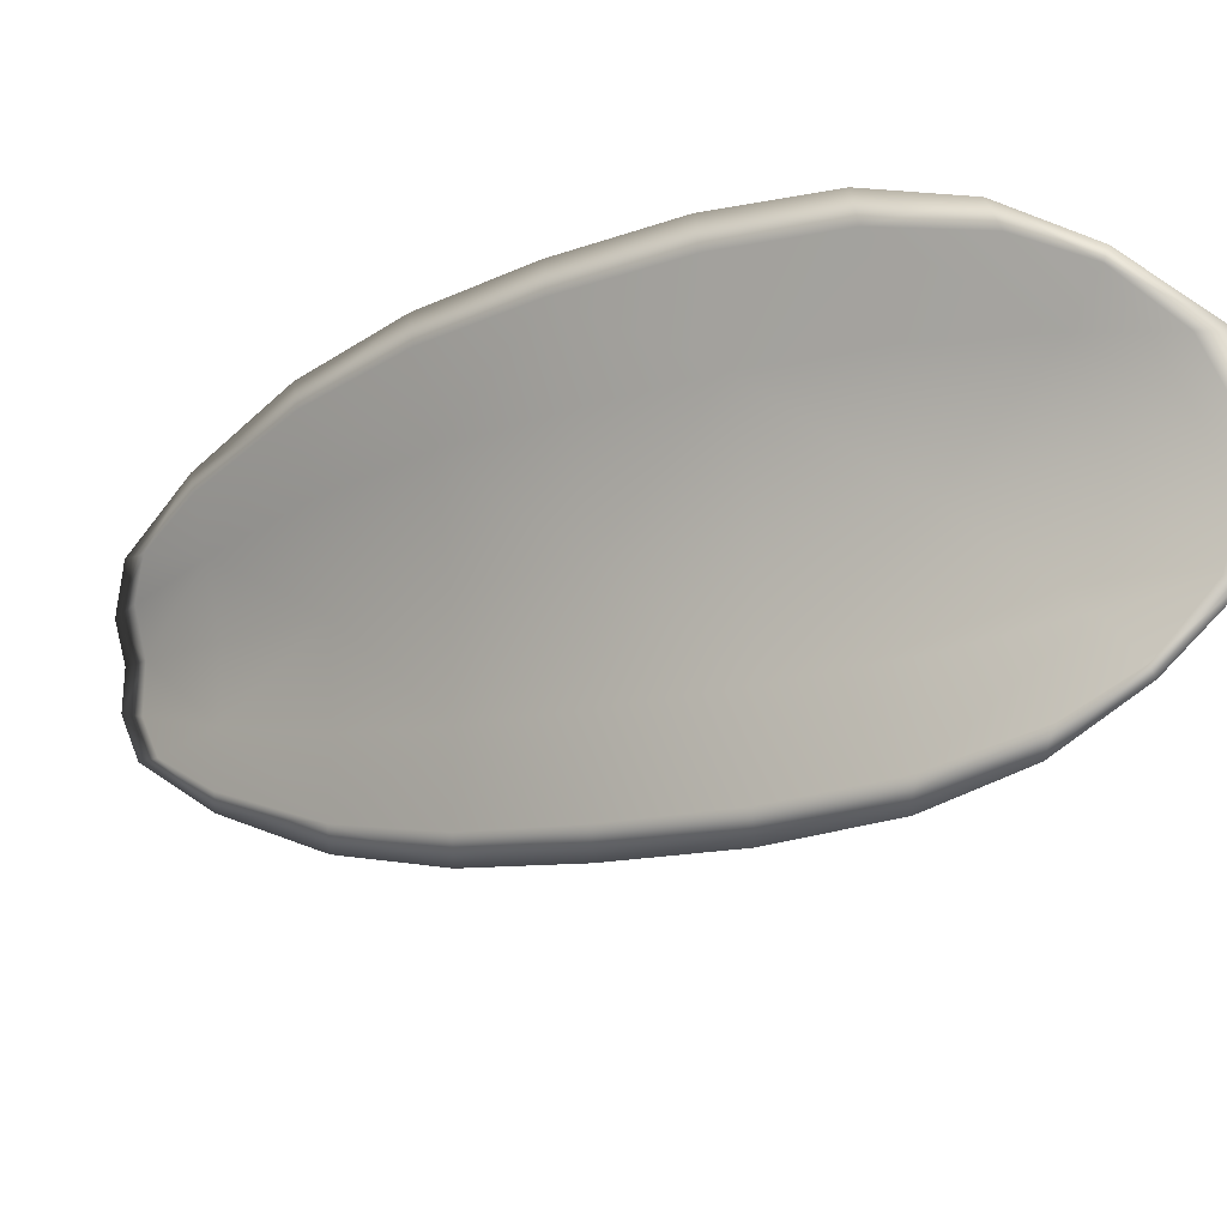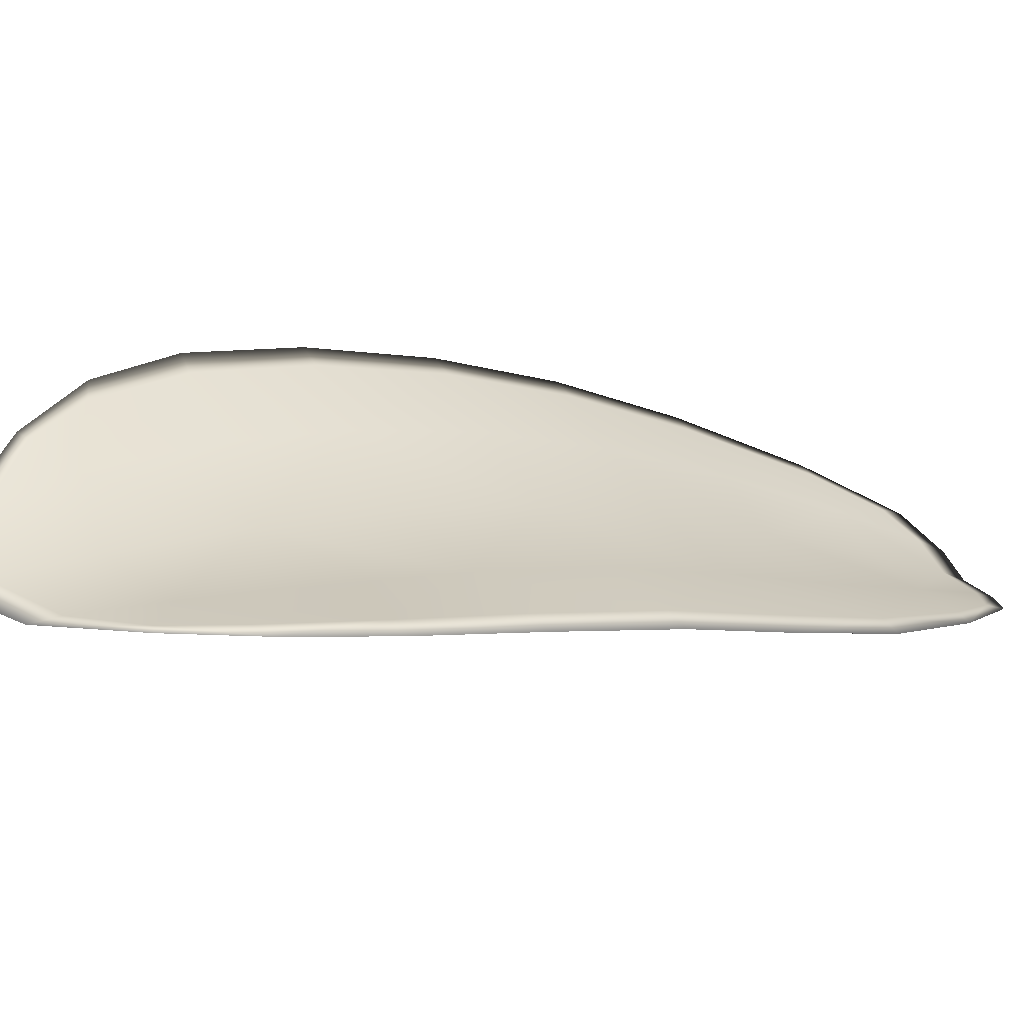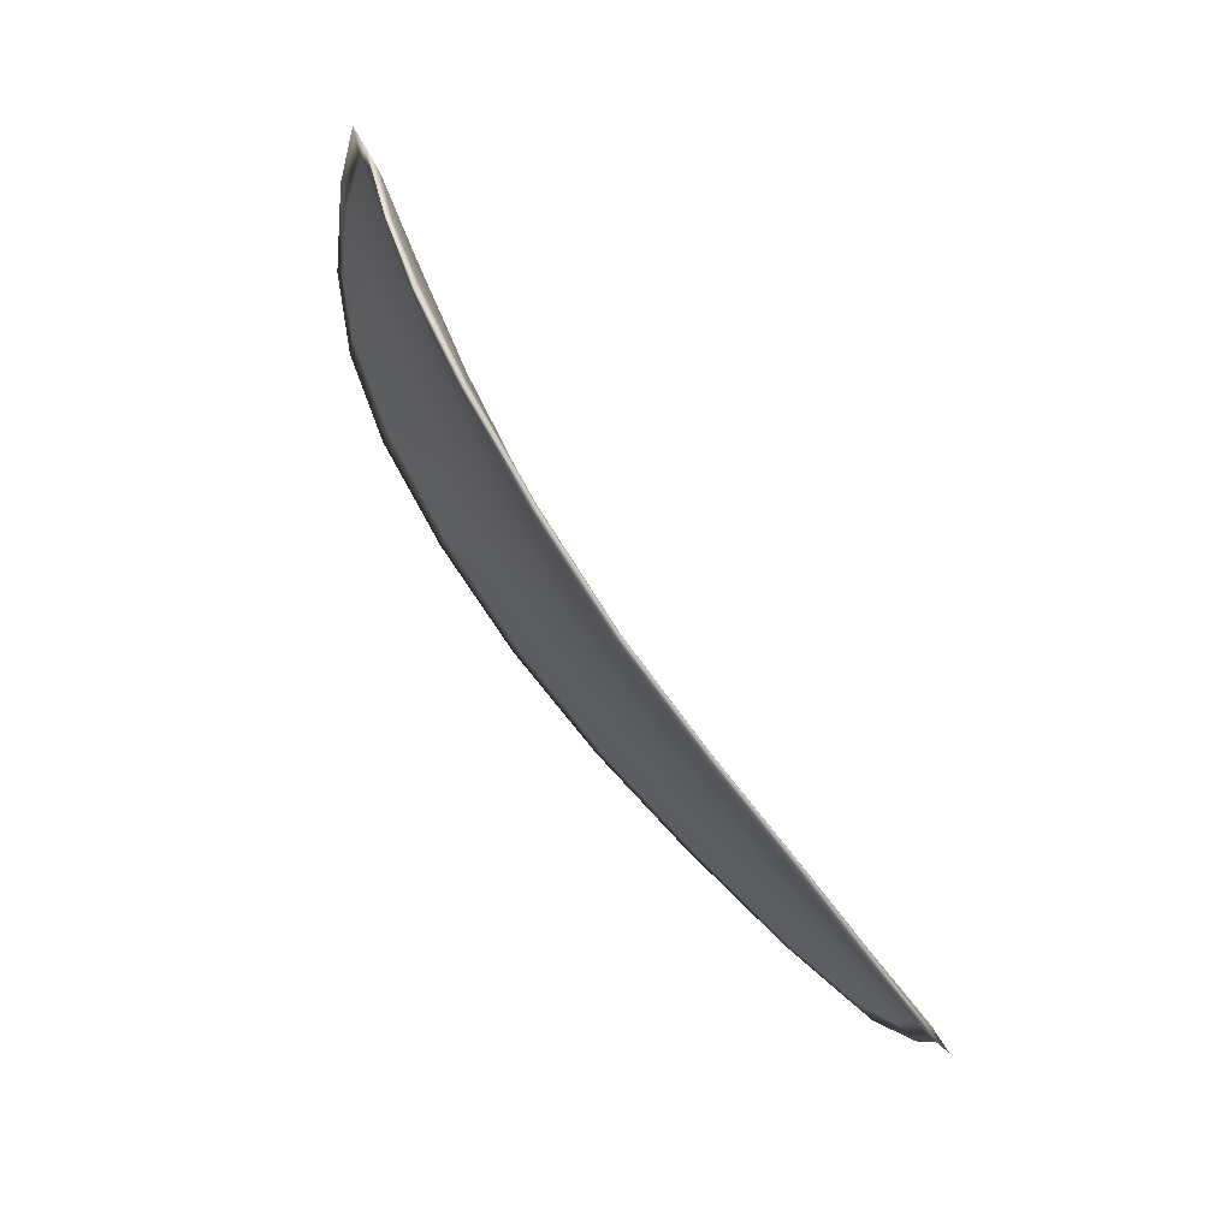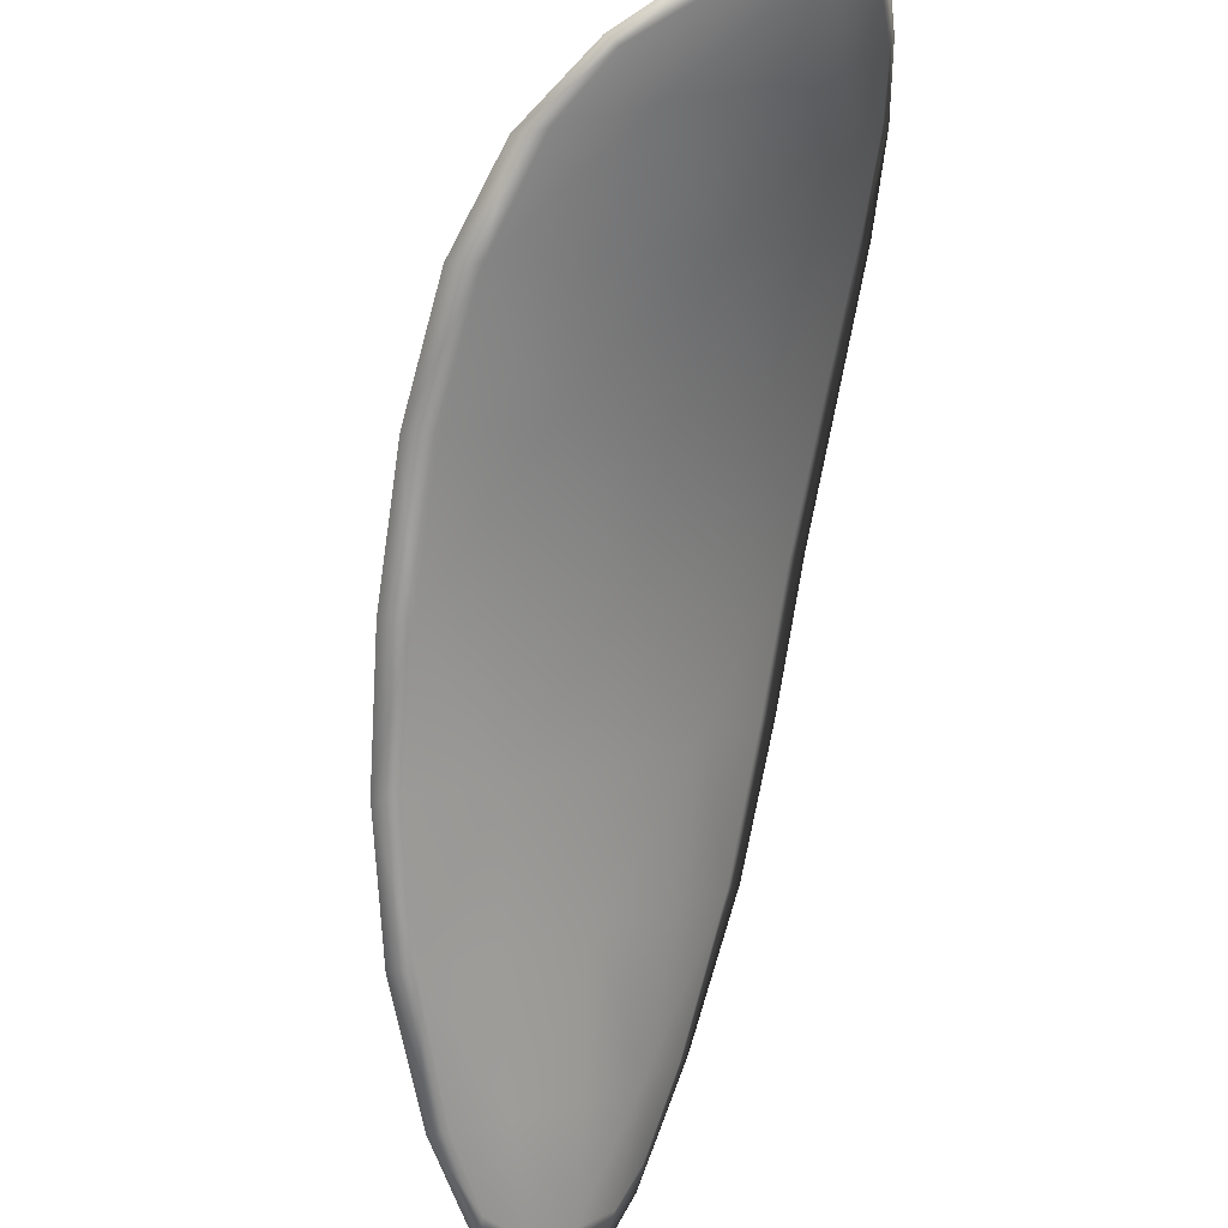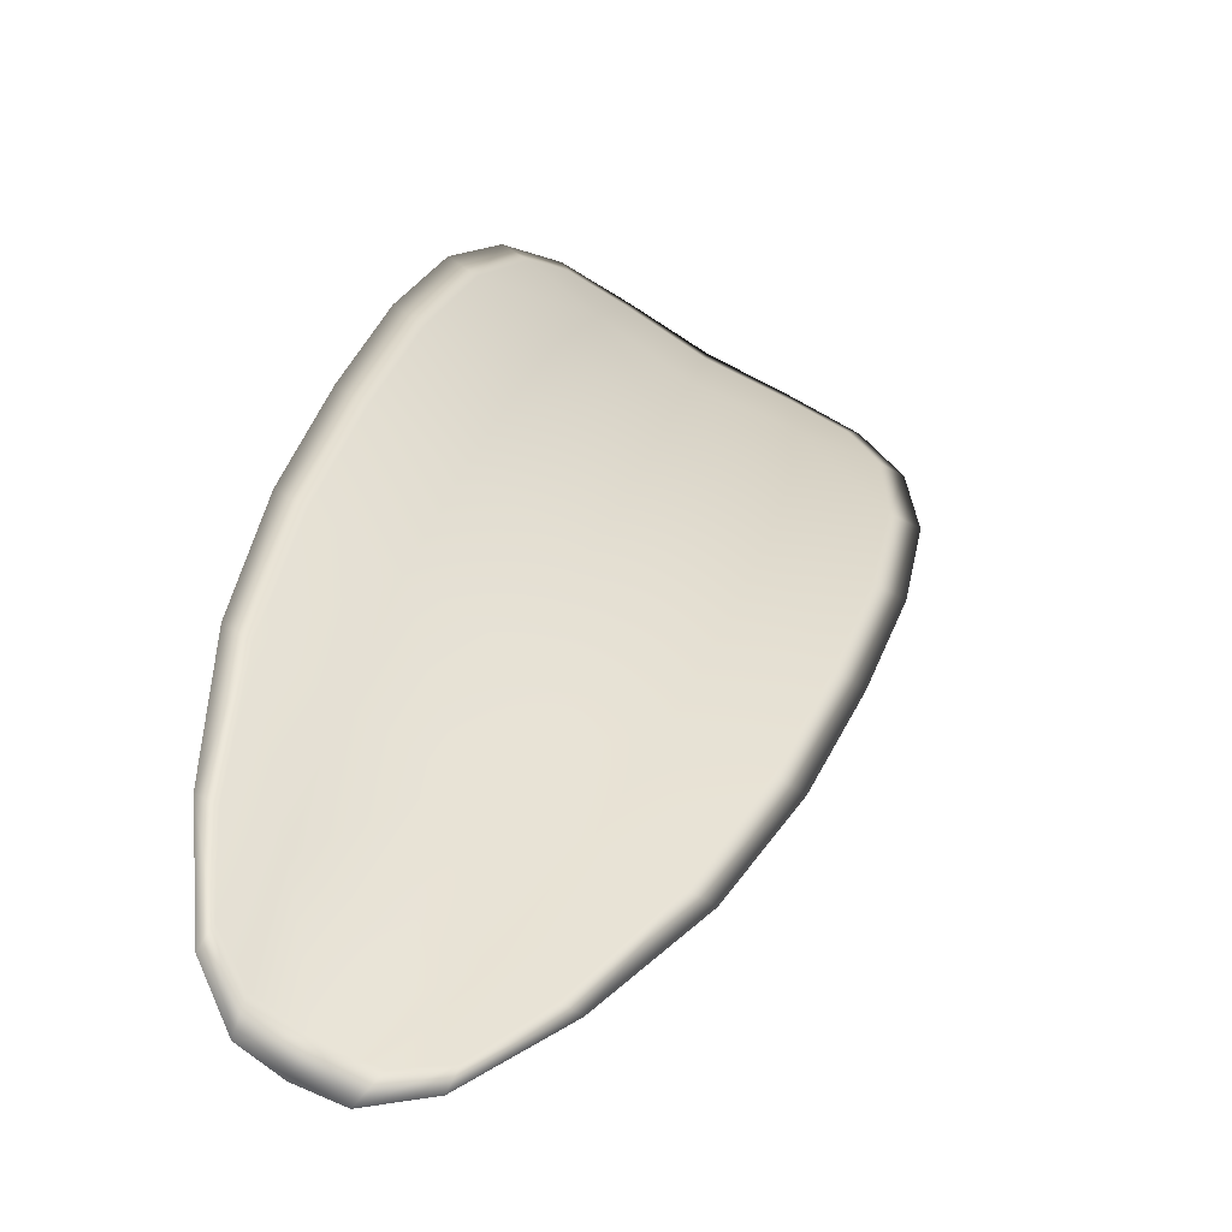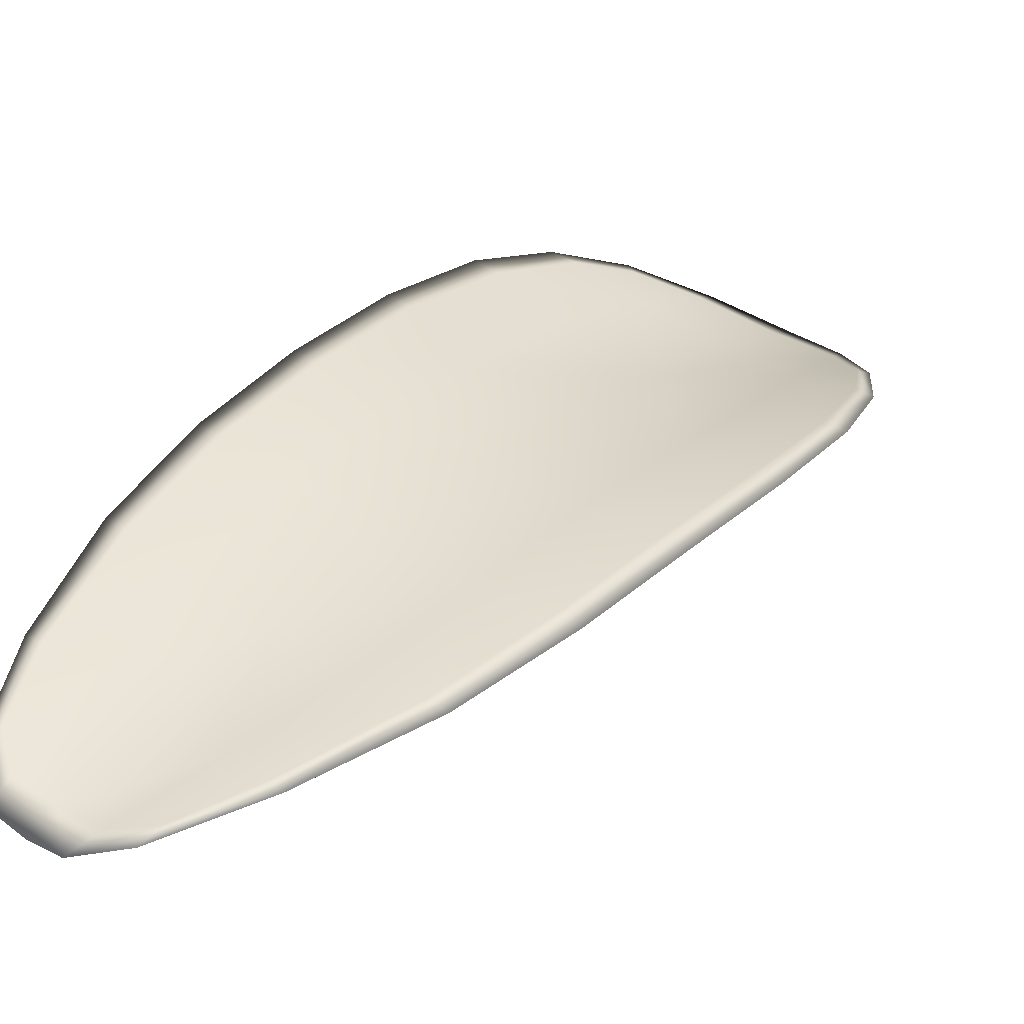
<metadata>
{"format":"obj","ext":"obj","renderer":"f3d","projection":"perspective","resolution":1024,"background":"white","views":[{"elev":52.7,"azim":-78.0,"up":"+Y"},{"elev":71.6,"azim":74.4,"up":"+Y"},{"elev":13.6,"azim":-74.6,"up":"+Z"},{"elev":-36.0,"azim":-15.8,"up":"+Y"},{"elev":-4.8,"azim":-166.0,"up":"+Y"},{"elev":-12.5,"azim":-137.2,"up":"+Y"}]}
</metadata>
<code>
v -2.434 0.7494 -1.063
v -2.432 0.7504 -1.063
v -2.432 0.7492 -1.066
v -2.435 0.7481 -1.066
v -2.436 0.7474 -1.066
v -2.436 0.7487 -1.064
v -2.435 0.7494 -1.062
v -2.434 0.7502 -1.062
v -2.432 0.7512 -1.061
v -2.431 0.7515 -1.064
v -2.43 0.7525 -1.066
v -2.429 0.7517 -1.068
v -2.43 0.7506 -1.067
v -2.431 0.7521 -1.063
v -2.43 0.7525 -1.064
v -2.43 0.7456 -1.075
v -2.429 0.7466 -1.076
v -2.429 0.7443 -1.078
v -2.43 0.7434 -1.077
v -2.432 0.7423 -1.077
v -2.432 0.7443 -1.074
v -2.432 0.7461 -1.072
v -2.43 0.7475 -1.072
v -2.429 0.7486 -1.073
v -2.434 0.7432 -1.074
v -2.433 0.7413 -1.076
v -2.435 0.7406 -1.076
v -2.436 0.7424 -1.073
v -2.436 0.7442 -1.071
v -2.435 0.745 -1.071
v -2.435 0.7467 -1.068
v -2.432 0.7478 -1.069
v -2.436 0.7459 -1.068
v -2.43 0.7492 -1.07
v -2.429 0.7504 -1.07
v -2.43 0.7411 -1.079
v -2.429 0.7418 -1.08
v -2.429 0.7402 -1.081
v -2.43 0.7392 -1.081
v -2.431 0.7386 -1.081
v -2.431 0.7402 -1.079
v -2.433 0.7395 -1.079
v -2.432 0.7381 -1.081
v -2.433 0.7382 -1.08
v -2.434 0.739 -1.078
v -2.434 0.7492 -1.063
v -2.432 0.7502 -1.063
v -2.432 0.7511 -1.061
v -2.434 0.7501 -1.061
v -2.435 0.7493 -1.062
v -2.436 0.7485 -1.064
v -2.436 0.7473 -1.065
v -2.434 0.7479 -1.066
v -2.432 0.749 -1.066
v -2.43 0.7514 -1.064
v -2.429 0.7523 -1.066
v -2.43 0.7524 -1.064
v -2.431 0.752 -1.062
v -2.43 0.7504 -1.067
v -2.429 0.7516 -1.068
v -2.43 0.7454 -1.075
v -2.429 0.7465 -1.075
v -2.429 0.7485 -1.073
v -2.43 0.7474 -1.072
v -2.432 0.746 -1.071
v -2.432 0.7441 -1.074
v -2.431 0.7421 -1.076
v -2.43 0.7433 -1.077
v -2.429 0.7442 -1.078
v -2.434 0.743 -1.073
v -2.434 0.7448 -1.071
v -2.436 0.7441 -1.071
v -2.436 0.7423 -1.073
v -2.435 0.7405 -1.076
v -2.433 0.7411 -1.076
v -2.435 0.7465 -1.068
v -2.432 0.7476 -1.069
v -2.436 0.7458 -1.068
v -2.43 0.7491 -1.07
v -2.429 0.7503 -1.07
v -2.43 0.7409 -1.079
v -2.429 0.7417 -1.08
v -2.431 0.74 -1.079
v -2.431 0.7385 -1.081
v -2.43 0.7391 -1.081
v -2.429 0.7401 -1.081
v -2.432 0.7393 -1.078
v -2.434 0.7389 -1.078
v -2.433 0.7381 -1.08
v -2.432 0.738 -1.08
v -2.429 0.742 -1.08
v -2.429 0.7398 -1.081
v -2.428 0.7446 -1.078
v -2.429 0.7401 -1.081
v -2.431 0.7376 -1.081
v -2.433 0.7378 -1.08
v -2.431 0.738 -1.081
v -2.433 0.7381 -1.08
v -2.436 0.7484 -1.064
v -2.435 0.7494 -1.062
v -2.437 0.7472 -1.065
v -2.435 0.7493 -1.062
v -2.431 0.7522 -1.062
v -2.43 0.7527 -1.064
v -2.432 0.7514 -1.061
v -2.43 0.7524 -1.064
v -2.429 0.7527 -1.066
v -2.429 0.7521 -1.068
v -2.43 0.7386 -1.082
v -2.434 0.7388 -1.078
v -2.435 0.7403 -1.076
v -2.434 0.7504 -1.061
v -2.437 0.7456 -1.068
v -2.437 0.7439 -1.071
v -2.429 0.7508 -1.071
v -2.428 0.749 -1.073
v -2.428 0.7469 -1.076
v -2.436 0.7421 -1.073
f 1 2 3
f 1 3 4
f 1 4 5
f 1 5 6
f 1 6 7
f 1 7 8
f 1 8 9
f 1 9 2
f 10 11 12
f 10 12 13
f 10 13 3
f 10 3 2
f 10 2 9
f 10 9 14
f 10 14 15
f 10 15 11
f 16 17 18
f 16 18 19
f 16 19 20
f 16 20 21
f 16 21 22
f 16 22 23
f 16 23 24
f 16 24 17
f 25 21 20
f 25 20 26
f 25 26 27
f 25 27 28
f 25 28 29
f 25 29 30
f 25 30 22
f 25 22 21
f 31 32 22
f 31 22 30
f 31 30 29
f 31 29 33
f 31 33 5
f 31 5 4
f 31 4 3
f 31 3 32
f 34 35 24
f 34 24 23
f 34 23 22
f 34 22 32
f 34 32 3
f 34 3 13
f 34 13 12
f 34 12 35
f 36 37 38
f 36 38 39
f 36 39 40
f 36 40 41
f 36 41 20
f 36 20 19
f 36 19 18
f 36 18 37
f 42 41 40
f 42 40 43
f 42 43 44
f 42 44 45
f 42 45 27
f 42 27 26
f 42 26 20
f 42 20 41
f 46 47 48
f 46 48 49
f 46 49 50
f 46 50 51
f 46 51 52
f 46 52 53
f 46 53 54
f 46 54 47
f 55 56 57
f 55 57 58
f 55 58 48
f 55 48 47
f 55 47 54
f 55 54 59
f 55 59 60
f 55 60 56
f 61 62 63
f 61 63 64
f 61 64 65
f 61 65 66
f 61 66 67
f 61 67 68
f 61 68 69
f 61 69 62
f 70 66 65
f 70 65 71
f 70 71 72
f 70 72 73
f 70 73 74
f 70 74 75
f 70 75 67
f 70 67 66
f 76 77 54
f 76 54 53
f 76 53 52
f 76 52 78
f 76 78 72
f 76 72 71
f 76 71 65
f 76 65 77
f 79 80 60
f 79 60 59
f 79 59 54
f 79 54 77
f 79 77 65
f 79 65 64
f 79 64 63
f 79 63 80
f 81 82 69
f 81 69 68
f 81 68 67
f 81 67 83
f 81 83 84
f 81 84 85
f 81 85 86
f 81 86 82
f 87 83 67
f 87 67 75
f 87 75 74
f 87 74 88
f 87 88 89
f 87 89 90
f 87 90 84
f 87 84 83
f 91 92 38
f 91 38 37
f 91 37 18
f 91 18 93
f 91 93 69
f 91 69 82
f 91 82 94
f 91 94 92
f 95 96 44
f 95 44 43
f 95 43 40
f 95 40 97
f 95 97 84
f 95 84 90
f 95 90 98
f 95 98 96
f 99 100 7
f 99 7 6
f 99 6 5
f 99 5 101
f 99 101 52
f 99 52 51
f 99 51 102
f 99 102 100
f 103 104 15
f 103 15 14
f 103 14 9
f 103 9 105
f 103 105 48
f 103 48 58
f 103 58 106
f 103 106 104
f 107 108 12
f 107 12 11
f 107 11 15
f 107 15 104
f 107 104 106
f 107 106 56
f 107 56 60
f 107 60 108
f 109 97 40
f 109 40 39
f 109 39 38
f 109 38 92
f 109 92 94
f 109 94 85
f 109 85 84
f 109 84 97
f 110 111 27
f 110 27 45
f 110 45 44
f 110 44 96
f 110 96 98
f 110 98 88
f 110 88 74
f 110 74 111
f 112 105 9
f 112 9 8
f 112 8 7
f 112 7 100
f 112 100 102
f 112 102 49
f 112 49 48
f 112 48 105
f 113 101 5
f 113 5 33
f 113 33 29
f 113 29 114
f 113 114 72
f 113 72 78
f 113 78 52
f 113 52 101
f 115 116 24
f 115 24 35
f 115 35 12
f 115 12 108
f 115 108 60
f 115 60 80
f 115 80 63
f 115 63 116
f 117 93 18
f 117 18 17
f 117 17 24
f 117 24 116
f 117 116 63
f 117 63 62
f 117 62 69
f 117 69 93
f 118 114 29
f 118 29 28
f 118 28 27
f 118 27 111
f 118 111 74
f 118 74 73
f 118 73 72
f 118 72 114

</code>
